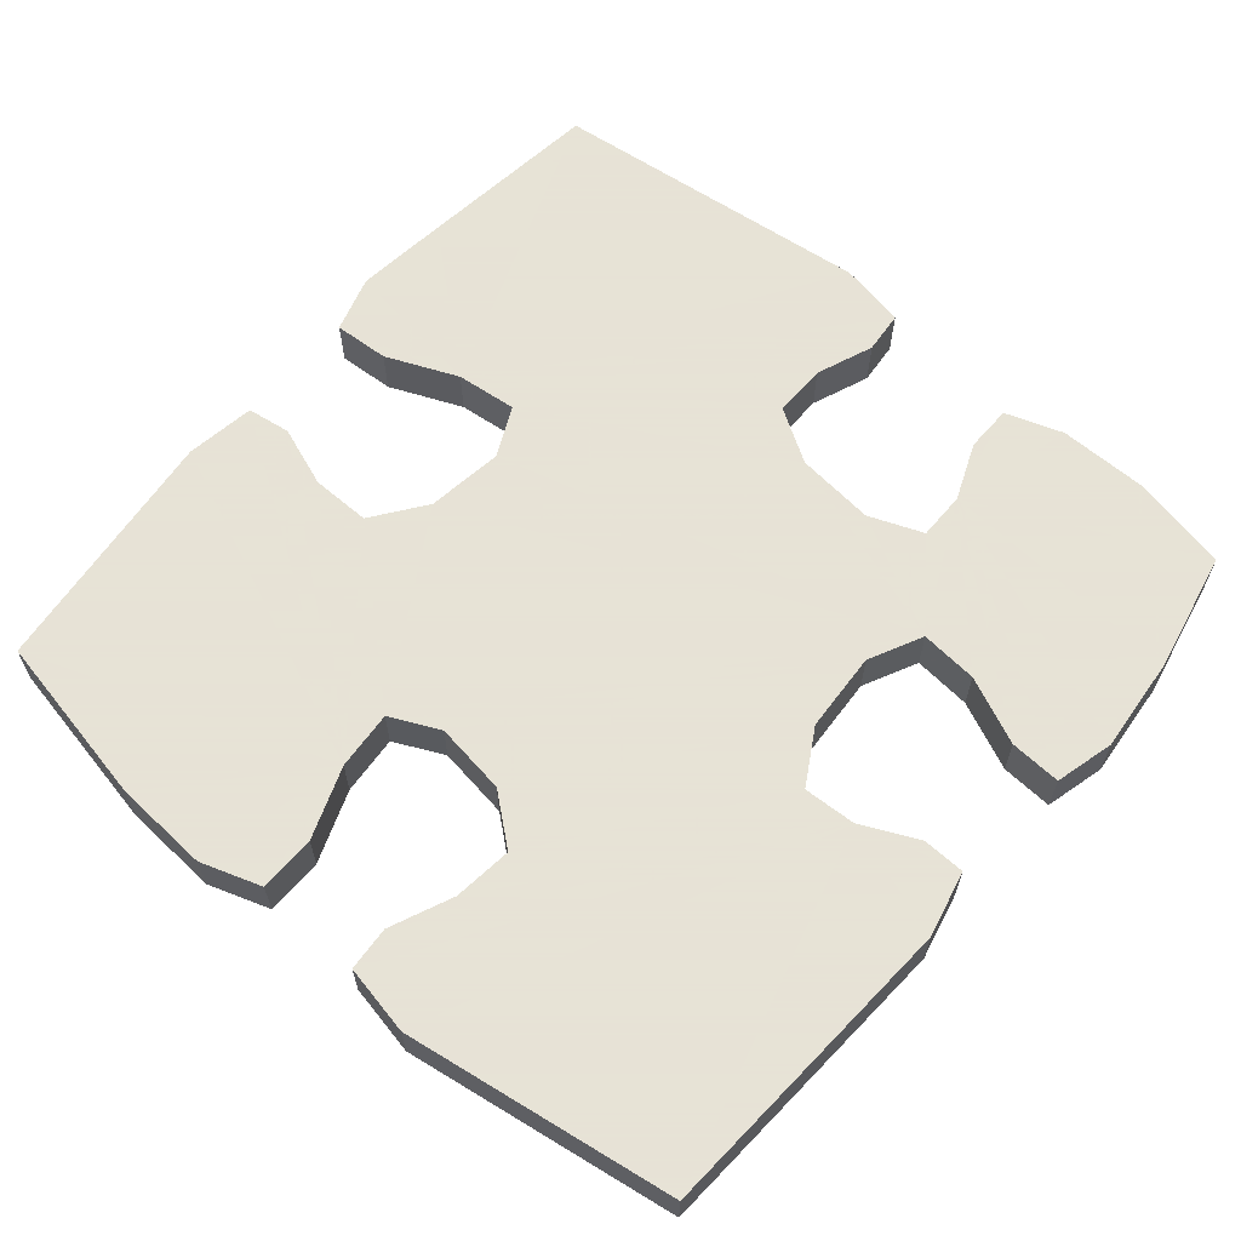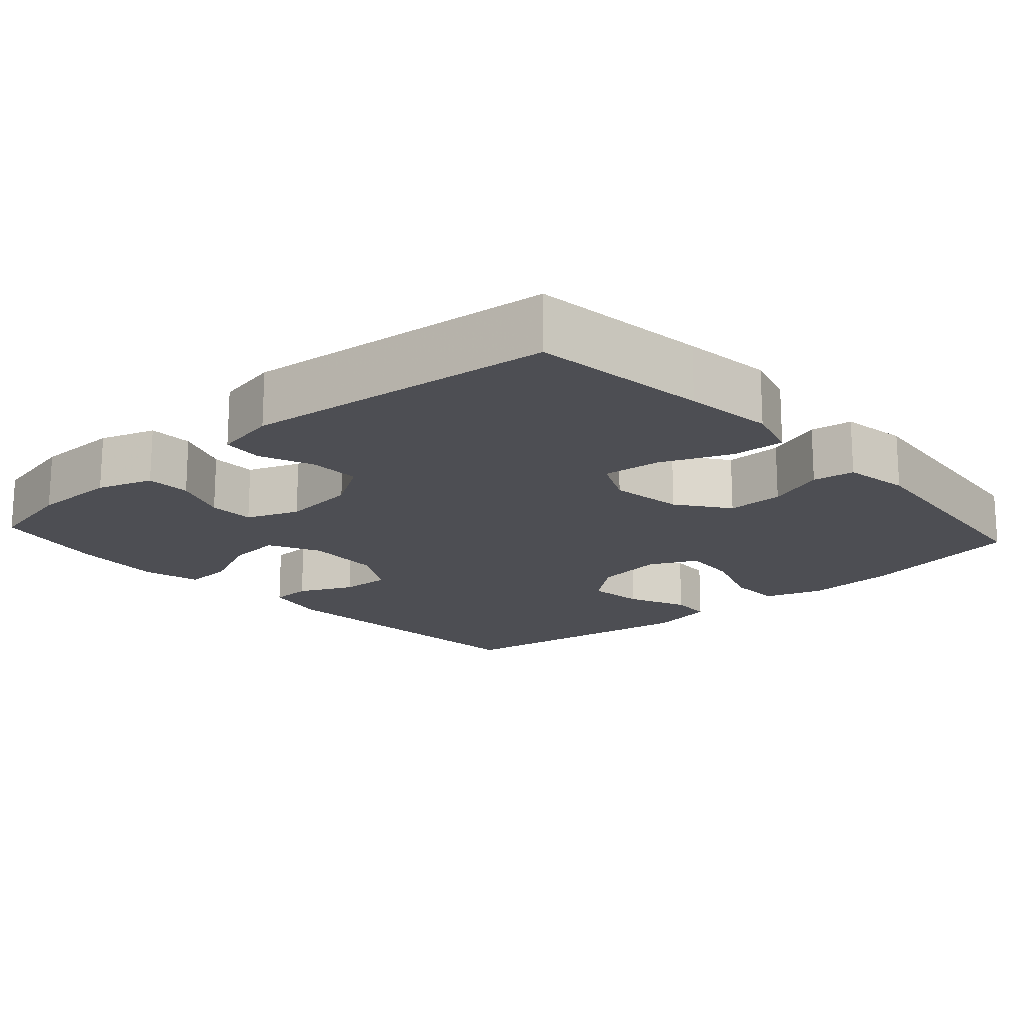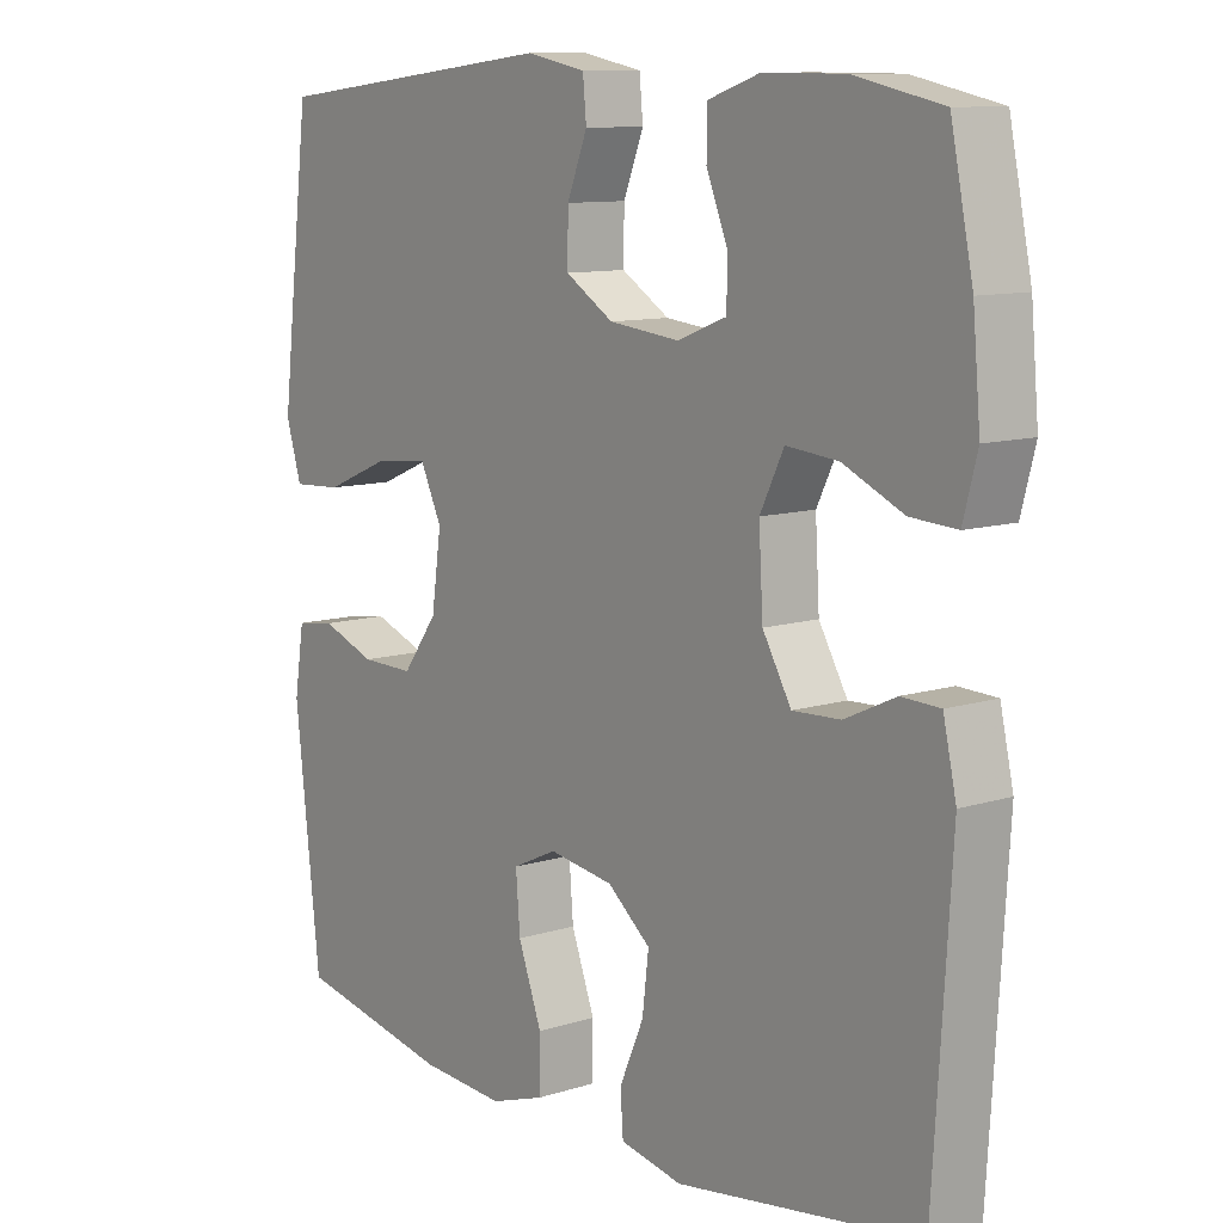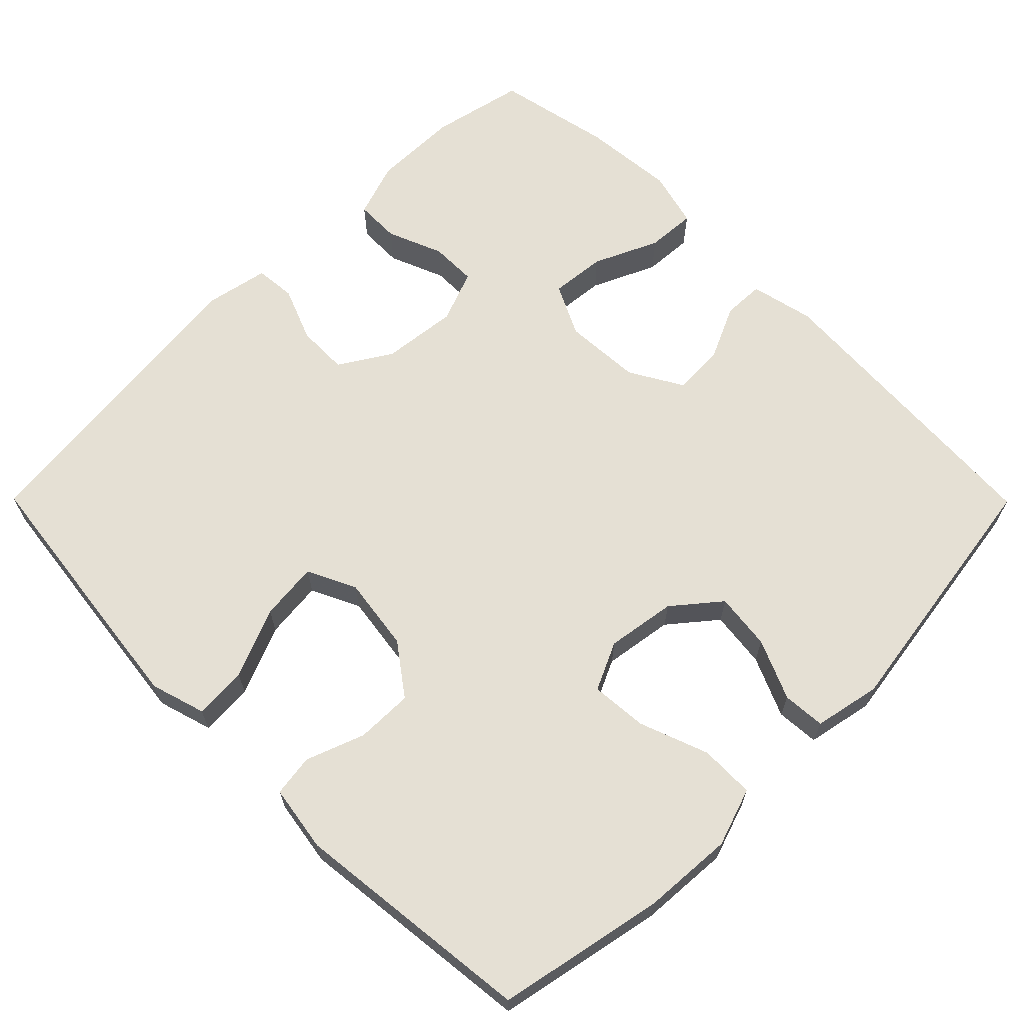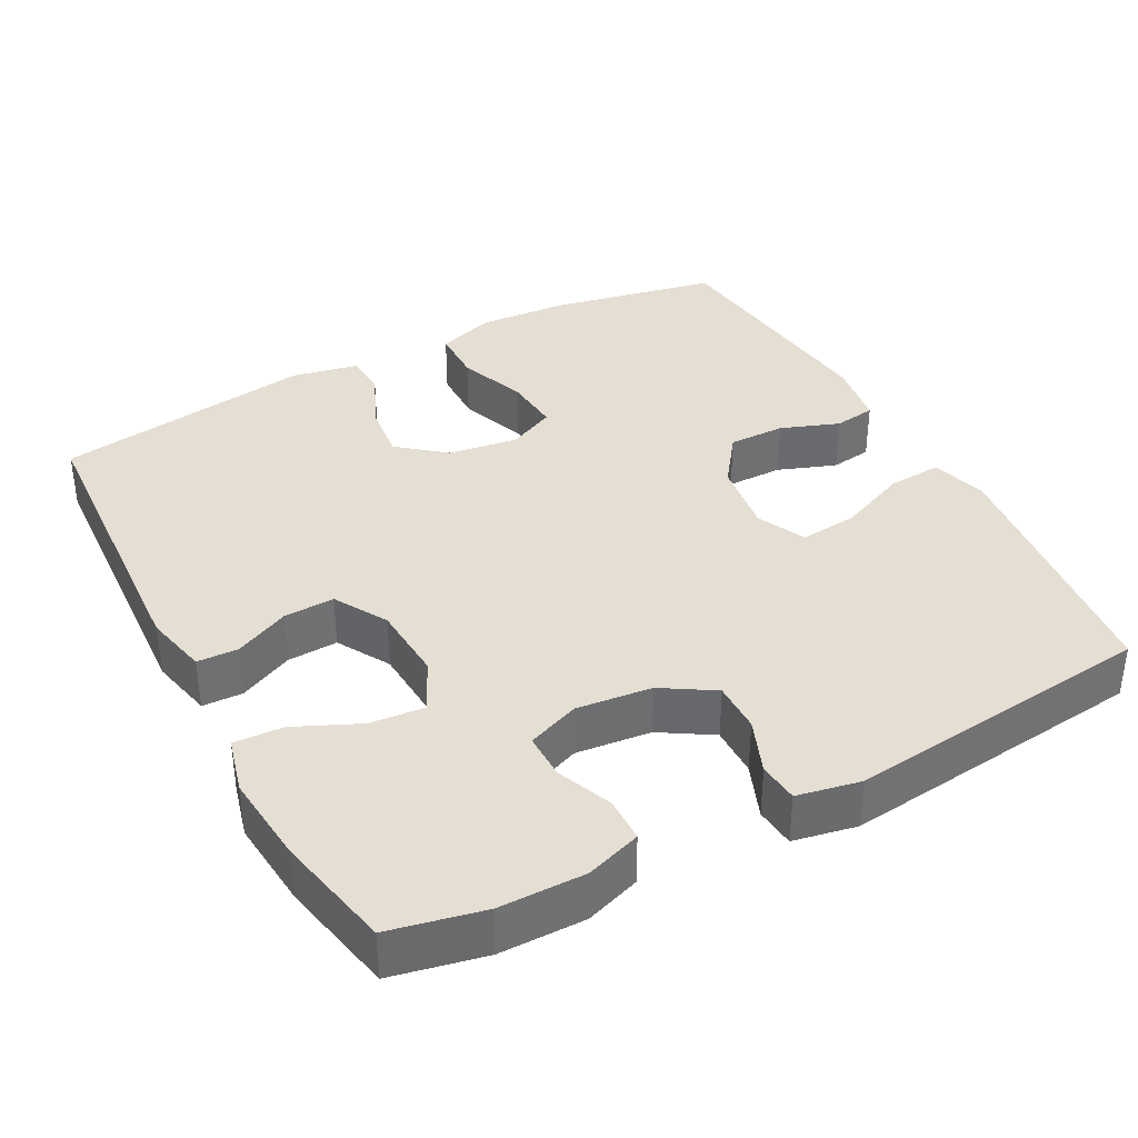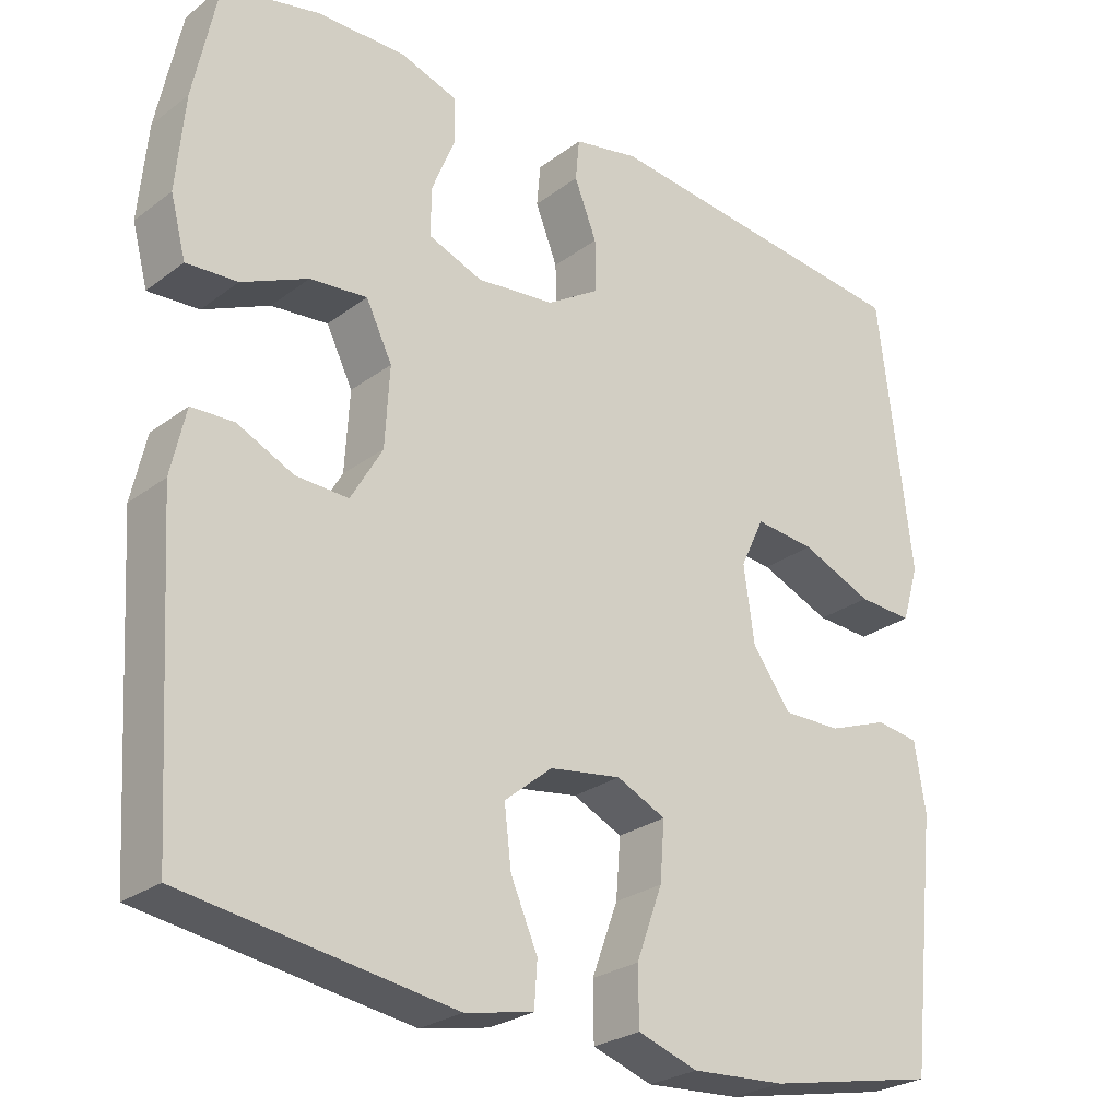
<metadata>
{"format":"obj","ext":"obj","renderer":"f3d","projection":"perspective","resolution":1024,"background":"white","views":[{"elev":62.8,"azim":-139.9,"up":"+Y"},{"elev":-17.3,"azim":42.0,"up":"+Y"},{"elev":10.4,"azim":-128.3,"up":"+Z"},{"elev":65.4,"azim":135.2,"up":"+Y"},{"elev":37.1,"azim":-28.2,"up":"+Y"},{"elev":-26.2,"azim":-40.6,"up":"+Z"}]}
</metadata>
<code>
v -0.5 0.07 -0.5
v -0.525 0.07 -0.097
v -0.506 0.07 -0.012
v -0.451 0.07 -0.01
v -0.378 0.07 -0.044
v -0.31 0.07 -0.047
v -0.269 0.07 0.024
v -0.263 0.07 0.127
v -0.297 0.07 0.196
v -0.371 0.07 0.189
v -0.457 0.07 0.15
v -0.523 0.07 0.146
v -0.543 0.07 0.222
v -0.532 0.07 0.345
v -0.5 0.07 0.5
v -0.375 0.07 0.527
v -0.26 0.07 0.528
v -0.186 0.07 0.503
v -0.185 0.07 0.443
v -0.215 0.07 0.369
v -0.215 0.07 0.307
v -0.145 0.07 0.28
v -0.044 0.07 0.291
v 0.025 0.07 0.334
v 0.024 0.07 0.402
v -0.005 0.07 0.475
v 0 0.07 0.529
v 0.085 0.07 0.546
v 0.5 0.07 0.5
v 0.529 0.07 0.263
v 0.543 0.07 0.144
v 0.521 0.07 0.071
v 0.45 0.07 0.075
v 0.357 0.07 0.114
v 0.279 0.07 0.122
v 0.248 0.07 0.057
v 0.262 0.07 -0.042
v 0.312 0.07 -0.11
v 0.388 0.07 -0.109
v 0.466 0.07 -0.08
v 0.522 0.07 -0.088
v 0.536 0.07 -0.177
v 0.5 0.07 -0.5
v 0.277 0.07 -0.545
v 0.155 0.07 -0.553
v 0.077 0.07 -0.527
v 0.076 0.07 -0.454
v 0.11 0.07 -0.362
v 0.116 0.07 -0.286
v 0.052 0.07 -0.256
v -0.041 0.07 -0.27
v -0.103 0.07 -0.321
v -0.094 0.07 -0.397
v -0.059 0.07 -0.477
v -0.063 0.07 -0.534
v -0.152 0.07 -0.552
v -0.5 0 -0.5
v -0.525 0 -0.097
v -0.506 0 -0.012
v -0.451 0 -0.01
v -0.378 0 -0.044
v -0.31 0 -0.047
v -0.269 0 0.024
v -0.263 0 0.127
v -0.297 0 0.196
v -0.371 0 0.189
v -0.457 0 0.15
v -0.523 0 0.146
v -0.543 0 0.222
v -0.532 0 0.345
v -0.5 0 0.5
v -0.375 0 0.527
v -0.26 0 0.528
v -0.186 0 0.503
v -0.185 0 0.443
v -0.215 0 0.369
v -0.215 0 0.307
v -0.145 0 0.28
v -0.044 0 0.291
v 0.025 0 0.334
v 0.024 0 0.402
v -0.005 0 0.475
v 0 0 0.529
v 0.085 0 0.546
v 0.5 0 0.5
v 0.529 0 0.263
v 0.543 0 0.144
v 0.521 0 0.071
v 0.45 0 0.075
v 0.357 0 0.114
v 0.279 0 0.122
v 0.248 0 0.057
v 0.262 0 -0.042
v 0.312 0 -0.11
v 0.388 0 -0.109
v 0.466 0 -0.08
v 0.522 0 -0.088
v 0.536 0 -0.177
v 0.5 0 -0.5
v 0.277 0 -0.545
v 0.155 0 -0.553
v 0.077 0 -0.527
v 0.076 0 -0.454
v 0.11 0 -0.362
v 0.116 0 -0.286
v 0.052 0 -0.256
v -0.041 0 -0.27
v -0.103 0 -0.321
v -0.094 0 -0.397
v -0.059 0 -0.477
v -0.063 0 -0.534
v -0.152 0 -0.552
f 3 4 5
f 2 3 5
f 1 2 5
f 56 1 5
f 55 56 5
f 54 55 5
f 53 54 5
f 52 53 5 6
f 51 52 6 7
f 50 51 7 8
f 49 50 8 9
f 46 47 48
f 45 46 48
f 44 45 48
f 43 44 48
f 42 43 48
f 41 42 48
f 40 41 48
f 39 40 48
f 38 39 48 49
f 37 38 49 9
f 32 33 34
f 31 32 34
f 30 31 34
f 29 30 34
f 28 29 34
f 27 28 34
f 26 27 34
f 25 26 34
f 24 25 34 35
f 23 24 35 36
f 18 19 20
f 17 18 20
f 16 17 20
f 15 16 20
f 14 15 20
f 13 14 20
f 12 13 20
f 11 12 20
f 10 11 20
f 9 10 20 21
f 36 37 9
f 23 36 9
f 22 23 9
f 9 21 22
f 61 60 59
f 61 59 58
f 61 58 57
f 61 57 112
f 61 112 111
f 61 111 110
f 61 110 109
f 62 61 109 108
f 63 62 108 107
f 64 63 107 106
f 65 64 106 105
f 104 103 102
f 104 102 101
f 104 101 100
f 104 100 99
f 104 99 98
f 104 98 97
f 104 97 96
f 104 96 95
f 105 104 95 94
f 65 105 94 93
f 90 89 88
f 90 88 87
f 90 87 86
f 90 86 85
f 90 85 84
f 90 84 83
f 90 83 82
f 90 82 81
f 91 90 81 80
f 92 91 80 79
f 76 75 74
f 76 74 73
f 76 73 72
f 76 72 71
f 76 71 70
f 76 70 69
f 76 69 68
f 76 68 67
f 76 67 66
f 77 76 66 65
f 65 93 92
f 65 92 79
f 65 79 78
f 78 77 65
f 1 57 58 2
f 2 58 59 3
f 3 59 60 4
f 4 60 61 5
f 5 61 62 6
f 6 62 63 7
f 7 63 64 8
f 8 64 65 9
f 9 65 66 10
f 10 66 67 11
f 11 67 68 12
f 12 68 69 13
f 13 69 70 14
f 14 70 71 15
f 15 71 72 16
f 16 72 73 17
f 17 73 74 18
f 18 74 75 19
f 19 75 76 20
f 20 76 77 21
f 21 77 78 22
f 22 78 79 23
f 23 79 80 24
f 24 80 81 25
f 25 81 82 26
f 26 82 83 27
f 27 83 84 28
f 28 84 85 29
f 29 85 86 30
f 30 86 87 31
f 31 87 88 32
f 32 88 89 33
f 33 89 90 34
f 34 90 91 35
f 35 91 92 36
f 36 92 93 37
f 37 93 94 38
f 38 94 95 39
f 39 95 96 40
f 40 96 97 41
f 41 97 98 42
f 42 98 99 43
f 43 99 100 44
f 44 100 101 45
f 45 101 102 46
f 46 102 103 47
f 47 103 104 48
f 48 104 105 49
f 49 105 106 50
f 50 106 107 51
f 51 107 108 52
f 52 108 109 53
f 53 109 110 54
f 54 110 111 55
f 55 111 112 56
f 56 112 57 1

</code>
